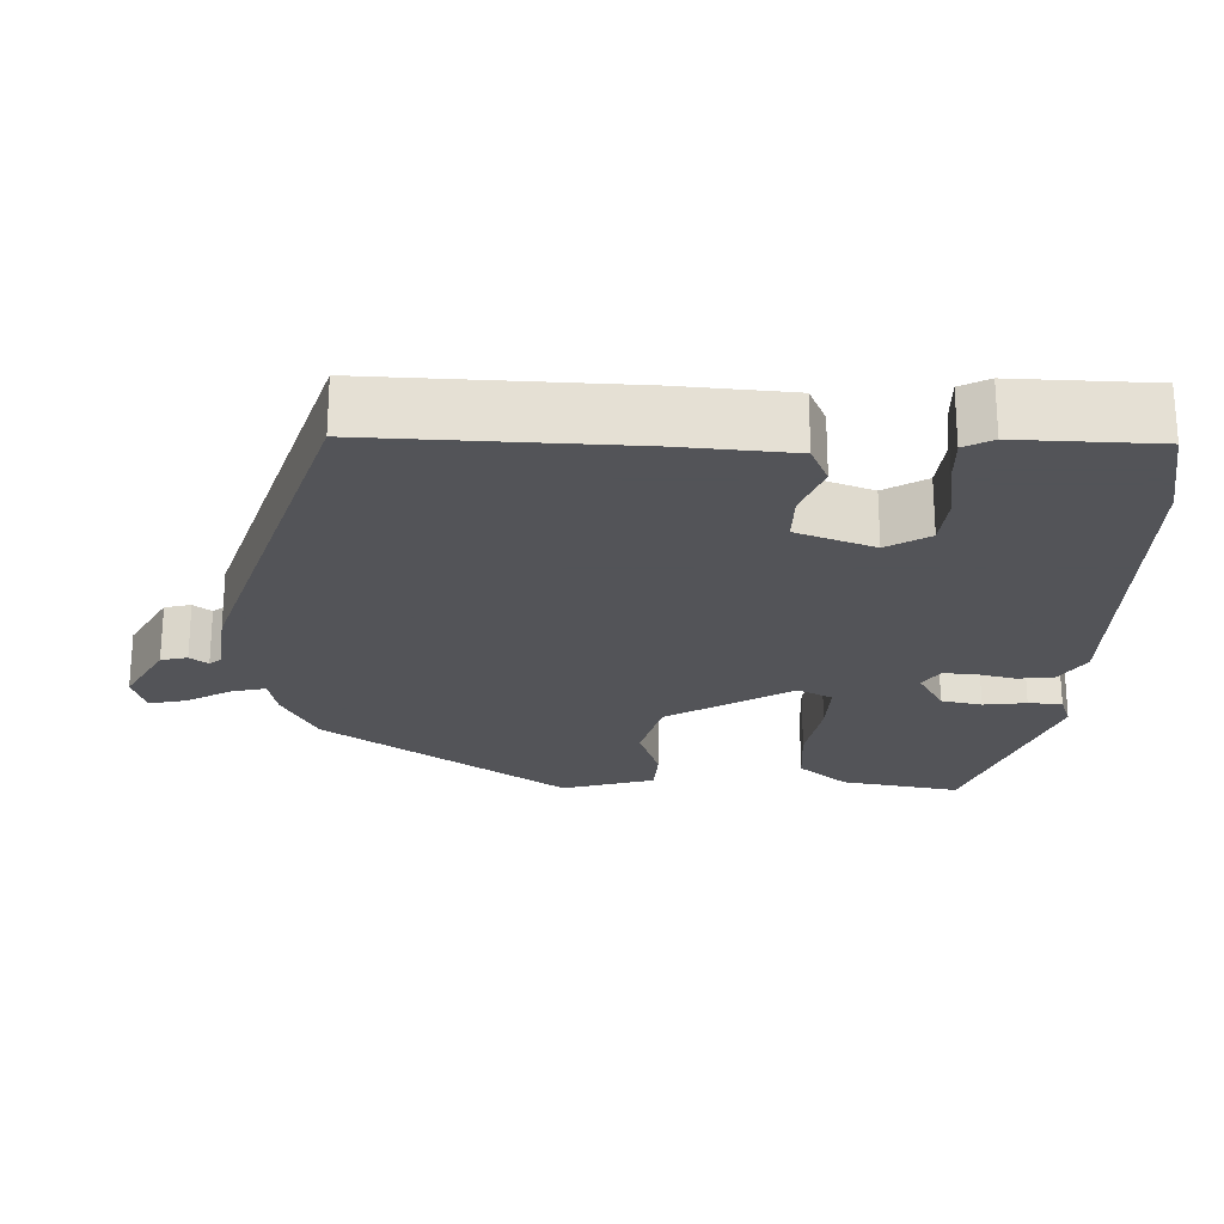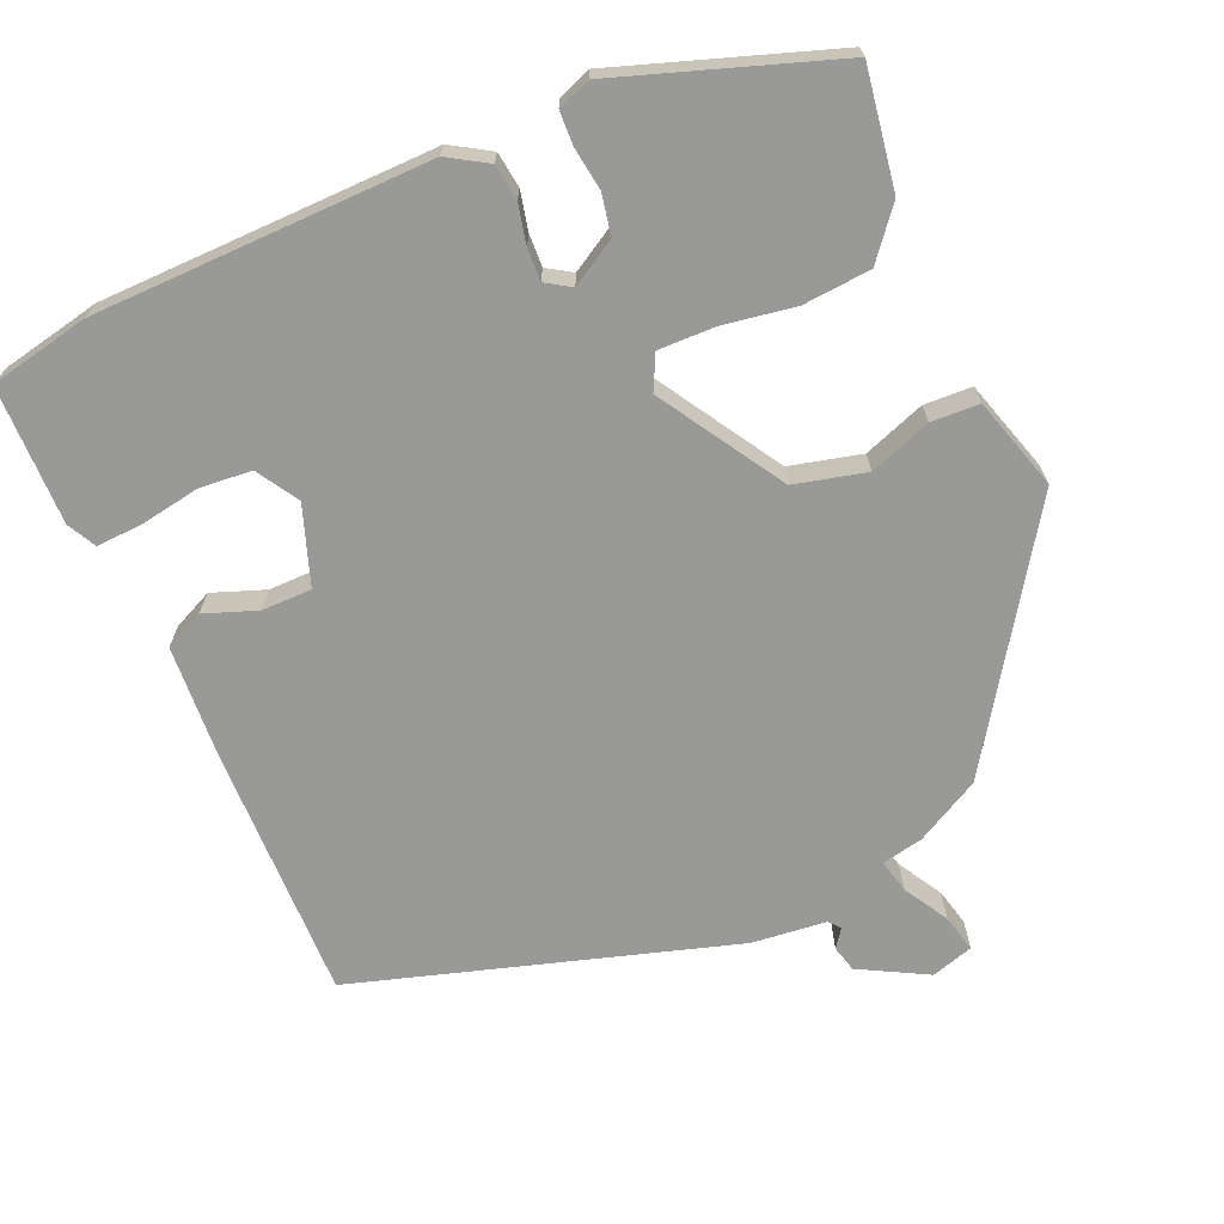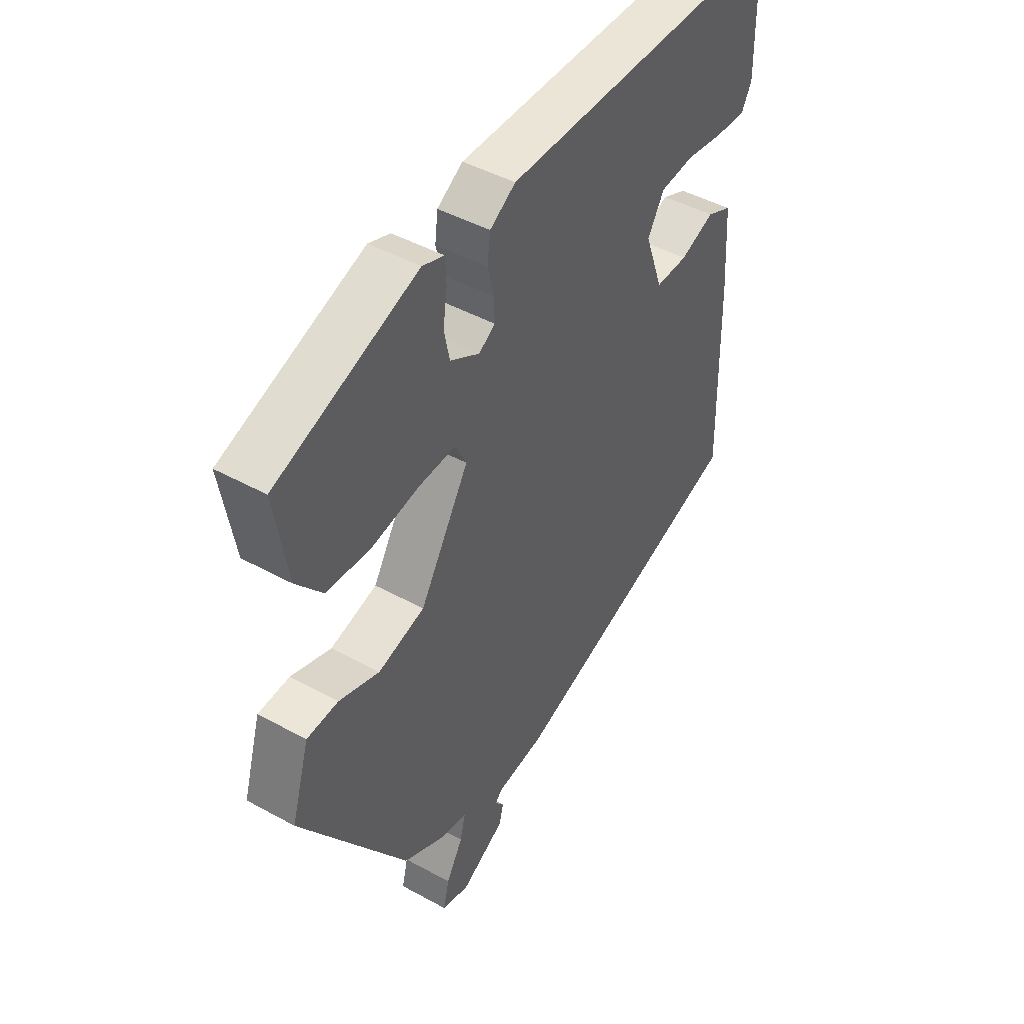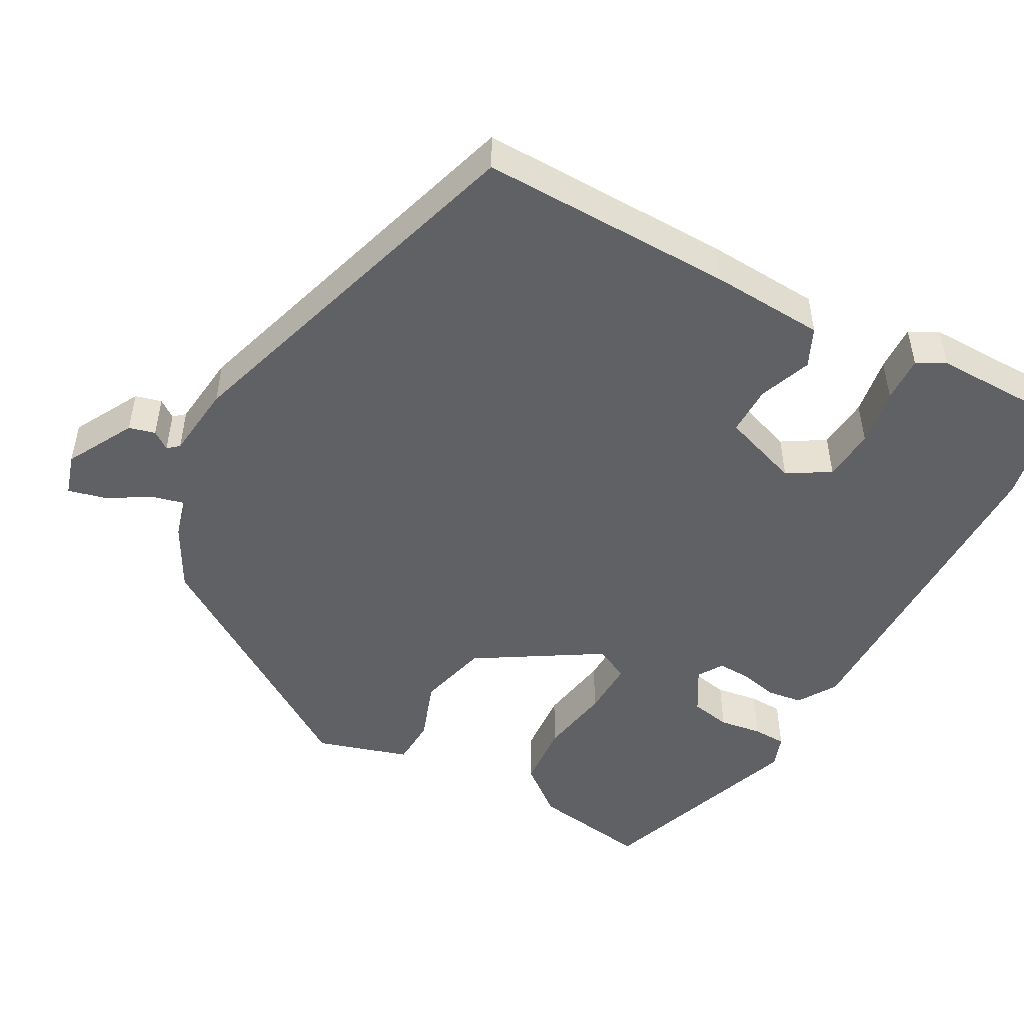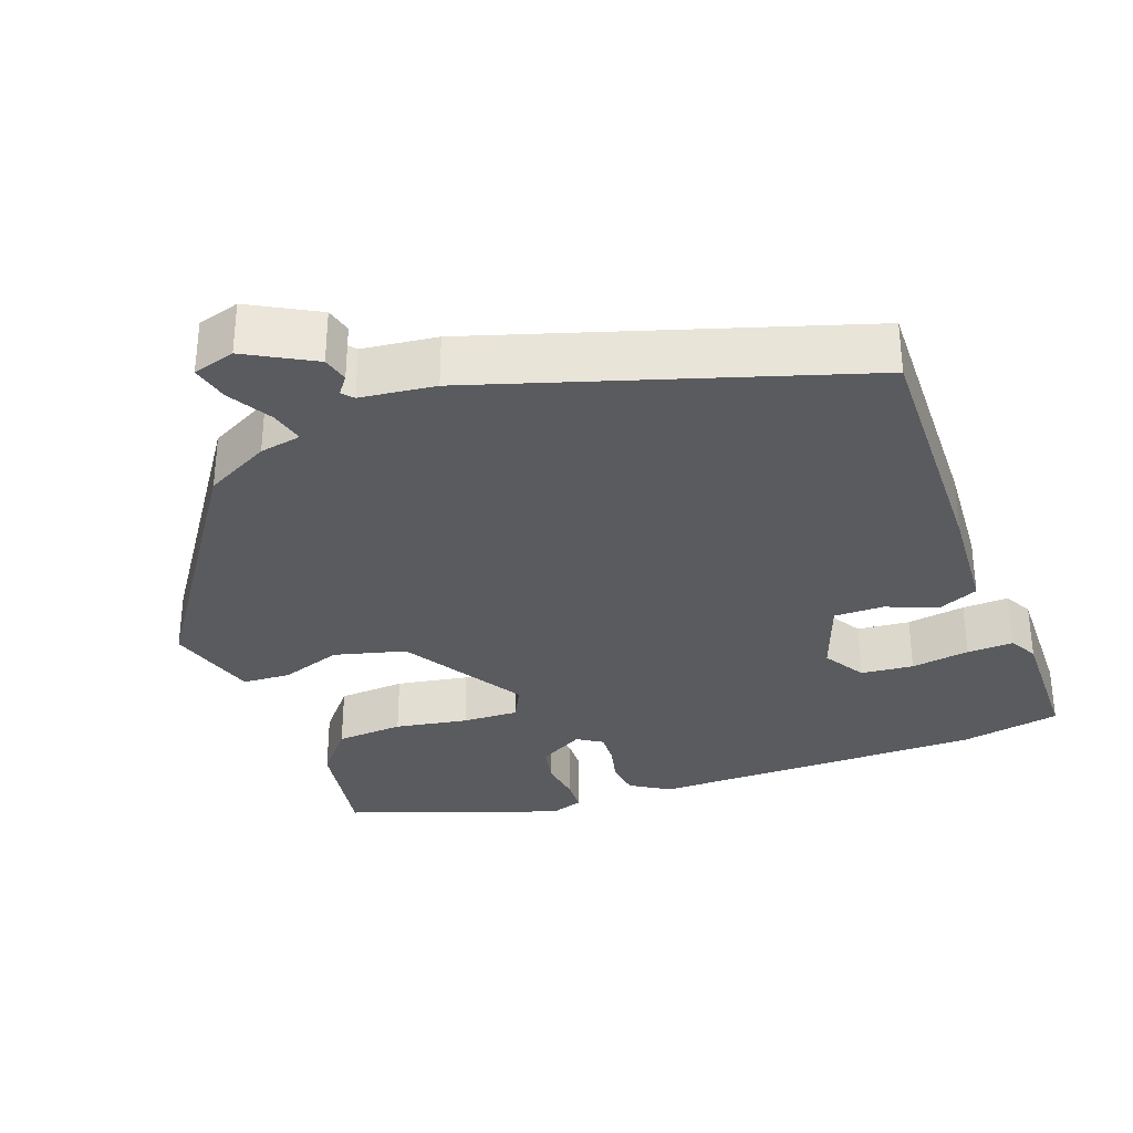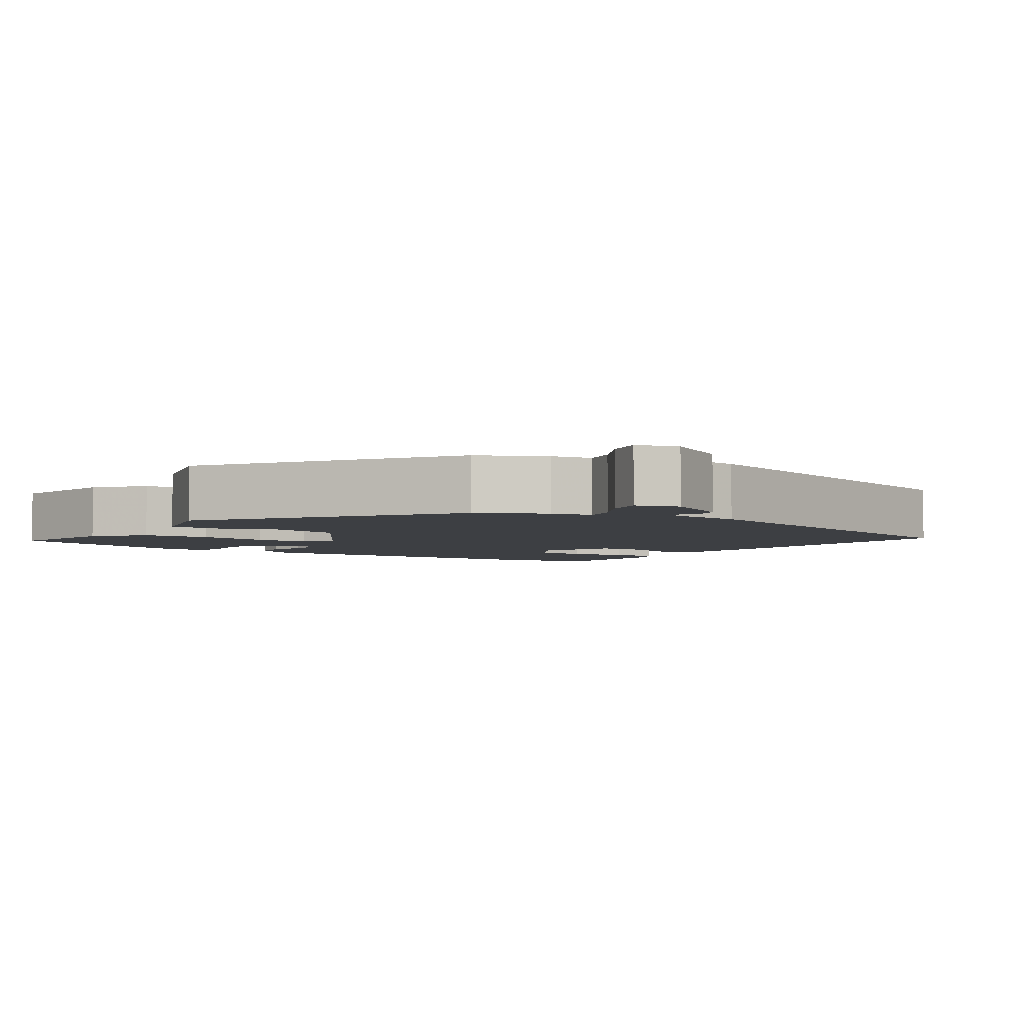
<metadata>
{"format":"obj","ext":"obj","renderer":"f3d","projection":"perspective","resolution":1024,"background":"white","views":[{"elev":-23.4,"azim":-92.3,"up":"+Y"},{"elev":-68.8,"azim":23.7,"up":"+Y"},{"elev":45.8,"azim":122.3,"up":"+Z"},{"elev":-48.8,"azim":-118.5,"up":"+Y"},{"elev":-32.2,"azim":-160.1,"up":"+Y"},{"elev":-4.0,"azim":145.0,"up":"+Y"}]}
</metadata>
<code>
v 0.521 0.07 0.438
v 0.495 0.07 0.28
v 0.442 0.07 0.215
v 0.352 0.07 0.208
v 0.255 0.07 0.224
v 0.18 0.07 0.226
v 0.157 0.07 0.18
v 0.257 0.07 0.016
v 0.352 0.07 -0.008
v 0.434 0.07 0.021
v 0.498 0.07 0.018
v 0.535 0.07 -0.105
v 0.319 0.07 -0.427
v 0.233 0.07 -0.473
v 0.178 0.07 -0.484
v 0.189 0.07 -0.529
v 0.223 0.07 -0.588
v 0.235 0.07 -0.638
v 0.179 0.07 -0.655
v 0.089 0.07 -0.606
v 0.08 0.07 -0.571
v 0.098 0.07 -0.547
v 0.085 0.07 -0.532
v -0.014 0.07 -0.521
v -0.513 0.07 -0.367
v -0.505 0.07 -0.028
v -0.495 0.07 0.124
v -0.443 0.07 0.148
v -0.373 0.07 0.122
v -0.307 0.07 0.122
v -0.27 0.07 0.226
v -0.304 0.07 0.282
v -0.374 0.07 0.288
v -0.452 0.07 0.275
v -0.514 0.07 0.272
v -0.534 0.07 0.31
v -0.531 0.07 0.494
v -0.398 0.07 0.521
v 0.049 0.07 0.526
v 0.101 0.07 0.494
v 0.107 0.07 0.446
v 0.095 0.07 0.394
v 0.093 0.07 0.351
v 0.126 0.07 0.33
v 0.186 0.07 0.365
v 0.197 0.07 0.419
v 0.189 0.07 0.476
v 0.191 0.07 0.521
v 0.235 0.07 0.537
v 0.521 0 0.438
v 0.495 0 0.28
v 0.442 0 0.215
v 0.352 0 0.208
v 0.255 0 0.224
v 0.18 0 0.226
v 0.157 0 0.18
v 0.257 0 0.016
v 0.352 0 -0.008
v 0.434 0 0.021
v 0.498 0 0.018
v 0.535 0 -0.105
v 0.319 0 -0.427
v 0.233 0 -0.473
v 0.178 0 -0.484
v 0.189 0 -0.529
v 0.223 0 -0.588
v 0.235 0 -0.638
v 0.179 0 -0.655
v 0.089 0 -0.606
v 0.08 0 -0.571
v 0.098 0 -0.547
v 0.085 0 -0.532
v -0.014 0 -0.521
v -0.513 0 -0.367
v -0.505 0 -0.028
v -0.495 0 0.124
v -0.443 0 0.148
v -0.373 0 0.122
v -0.307 0 0.122
v -0.27 0 0.226
v -0.304 0 0.282
v -0.374 0 0.288
v -0.452 0 0.275
v -0.514 0 0.272
v -0.534 0 0.31
v -0.531 0 0.494
v -0.398 0 0.521
v 0.049 0 0.526
v 0.101 0 0.494
v 0.107 0 0.446
v 0.095 0 0.394
v 0.093 0 0.351
v 0.126 0 0.33
v 0.186 0 0.365
v 0.197 0 0.419
v 0.189 0 0.476
v 0.191 0 0.521
v 0.235 0 0.537
f 3 4 5
f 2 3 5
f 1 2 5
f 49 1 5
f 48 49 5
f 47 48 5
f 46 47 5
f 45 46 5 6
f 44 45 6 7
f 43 44 7
f 40 41 42
f 39 40 42
f 38 39 42
f 37 38 42
f 36 37 42
f 35 36 42
f 34 35 42
f 33 34 42
f 32 33 42 43
f 31 32 43 7
f 27 28 29
f 26 27 29
f 25 26 29
f 24 25 29
f 23 24 29
f 22 23 29 30
f 20 21 22
f 19 20 22
f 18 19 22
f 17 18 22
f 16 17 22
f 22 30 31
f 16 22 31
f 15 16 31
f 13 14 15
f 12 13 15
f 11 12 15
f 10 11 15
f 9 10 15
f 8 9 15
f 7 8 15 31
f 54 53 52
f 54 52 51
f 54 51 50
f 54 50 98
f 54 98 97
f 54 97 96
f 54 96 95
f 55 54 95 94
f 56 55 94 93
f 56 93 92
f 91 90 89
f 91 89 88
f 91 88 87
f 91 87 86
f 91 86 85
f 91 85 84
f 91 84 83
f 91 83 82
f 92 91 82 81
f 56 92 81 80
f 78 77 76
f 78 76 75
f 78 75 74
f 78 74 73
f 78 73 72
f 79 78 72 71
f 71 70 69
f 71 69 68
f 71 68 67
f 71 67 66
f 71 66 65
f 80 79 71
f 80 71 65
f 80 65 64
f 64 63 62
f 64 62 61
f 64 61 60
f 64 60 59
f 64 59 58
f 64 58 57
f 80 64 57 56
f 1 50 51 2
f 2 51 52 3
f 3 52 53 4
f 4 53 54 5
f 5 54 55 6
f 6 55 56 7
f 7 56 57 8
f 8 57 58 9
f 9 58 59 10
f 10 59 60 11
f 11 60 61 12
f 12 61 62 13
f 13 62 63 14
f 14 63 64 15
f 15 64 65 16
f 16 65 66 17
f 17 66 67 18
f 18 67 68 19
f 19 68 69 20
f 20 69 70 21
f 21 70 71 22
f 22 71 72 23
f 23 72 73 24
f 24 73 74 25
f 25 74 75 26
f 26 75 76 27
f 27 76 77 28
f 28 77 78 29
f 29 78 79 30
f 30 79 80 31
f 31 80 81 32
f 32 81 82 33
f 33 82 83 34
f 34 83 84 35
f 35 84 85 36
f 36 85 86 37
f 37 86 87 38
f 38 87 88 39
f 39 88 89 40
f 40 89 90 41
f 41 90 91 42
f 42 91 92 43
f 43 92 93 44
f 44 93 94 45
f 45 94 95 46
f 46 95 96 47
f 47 96 97 48
f 48 97 98 49
f 49 98 50 1

</code>
